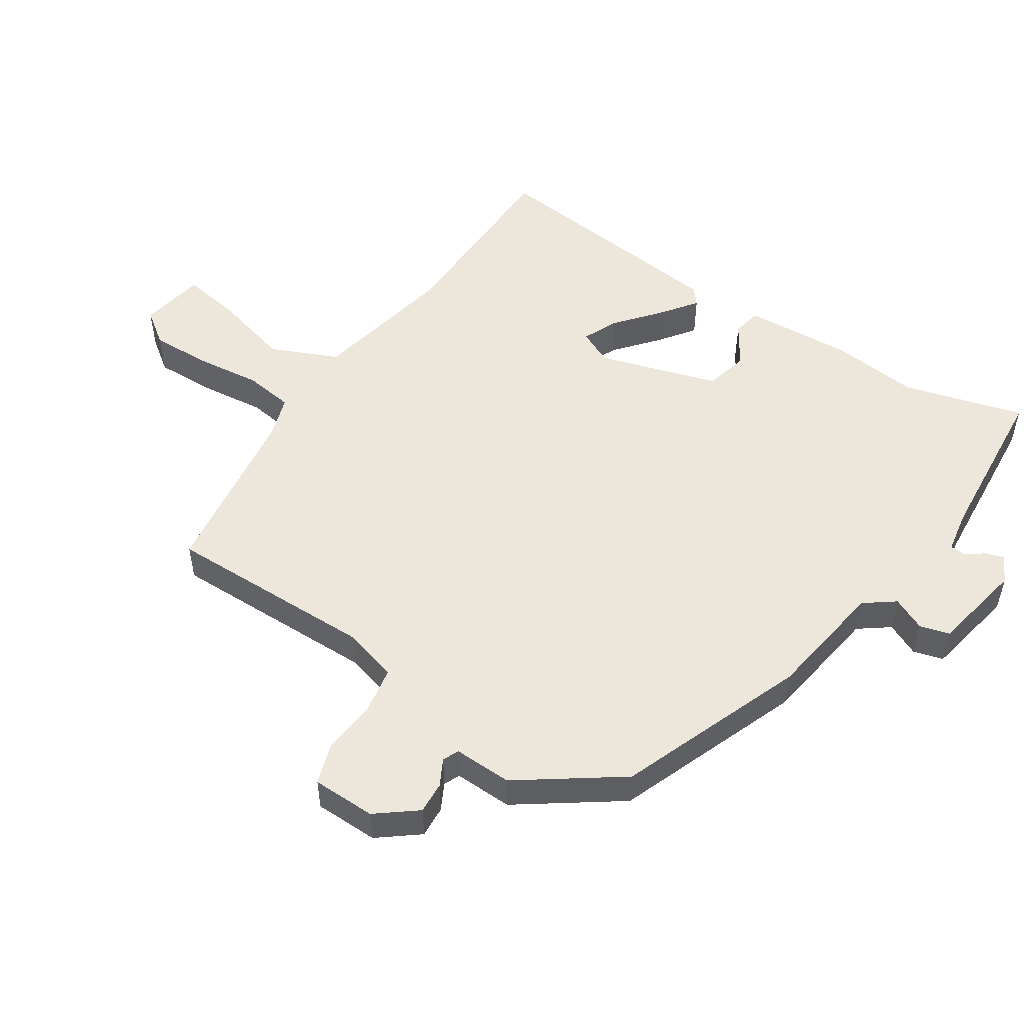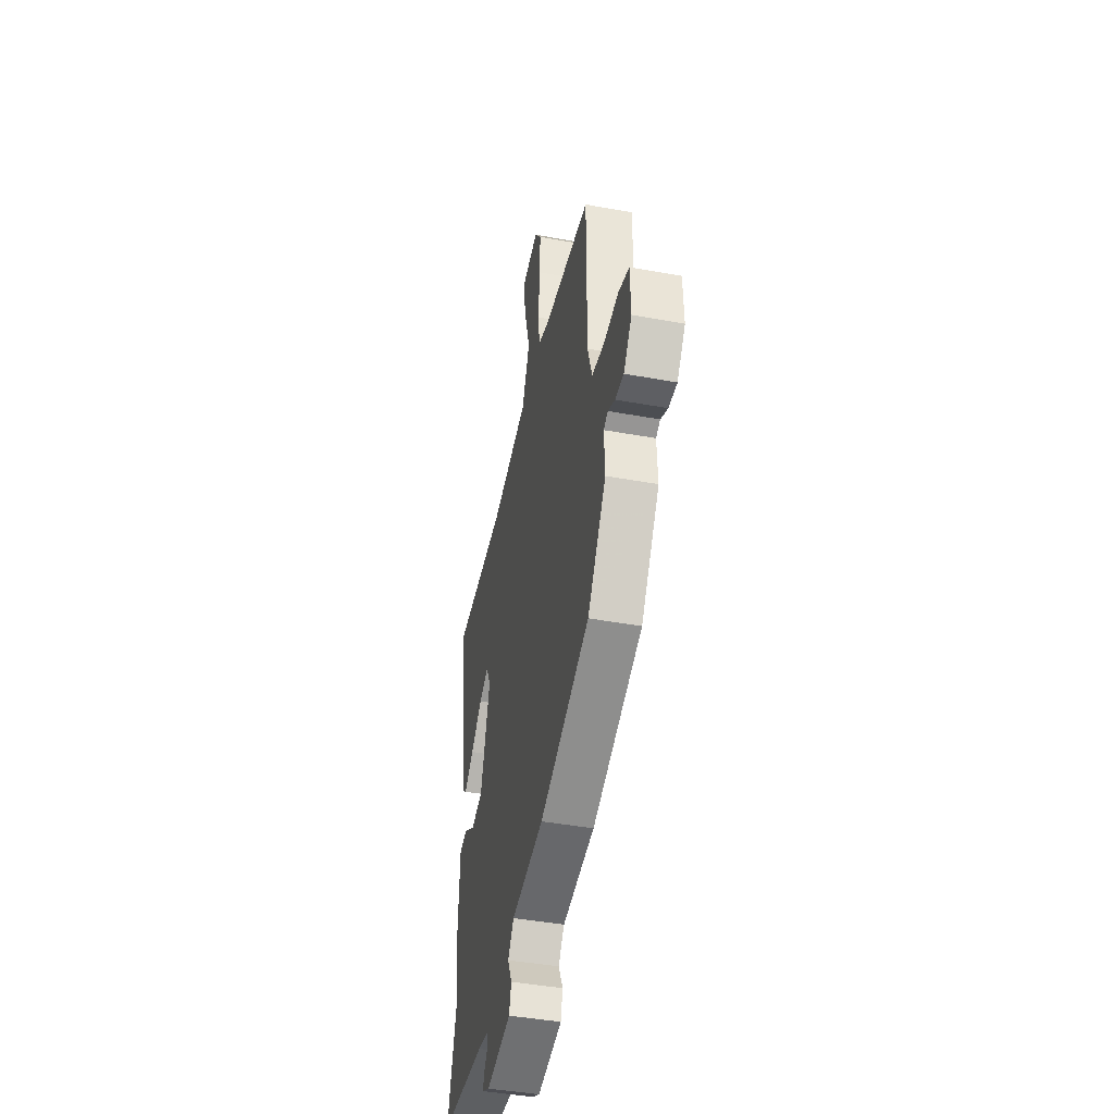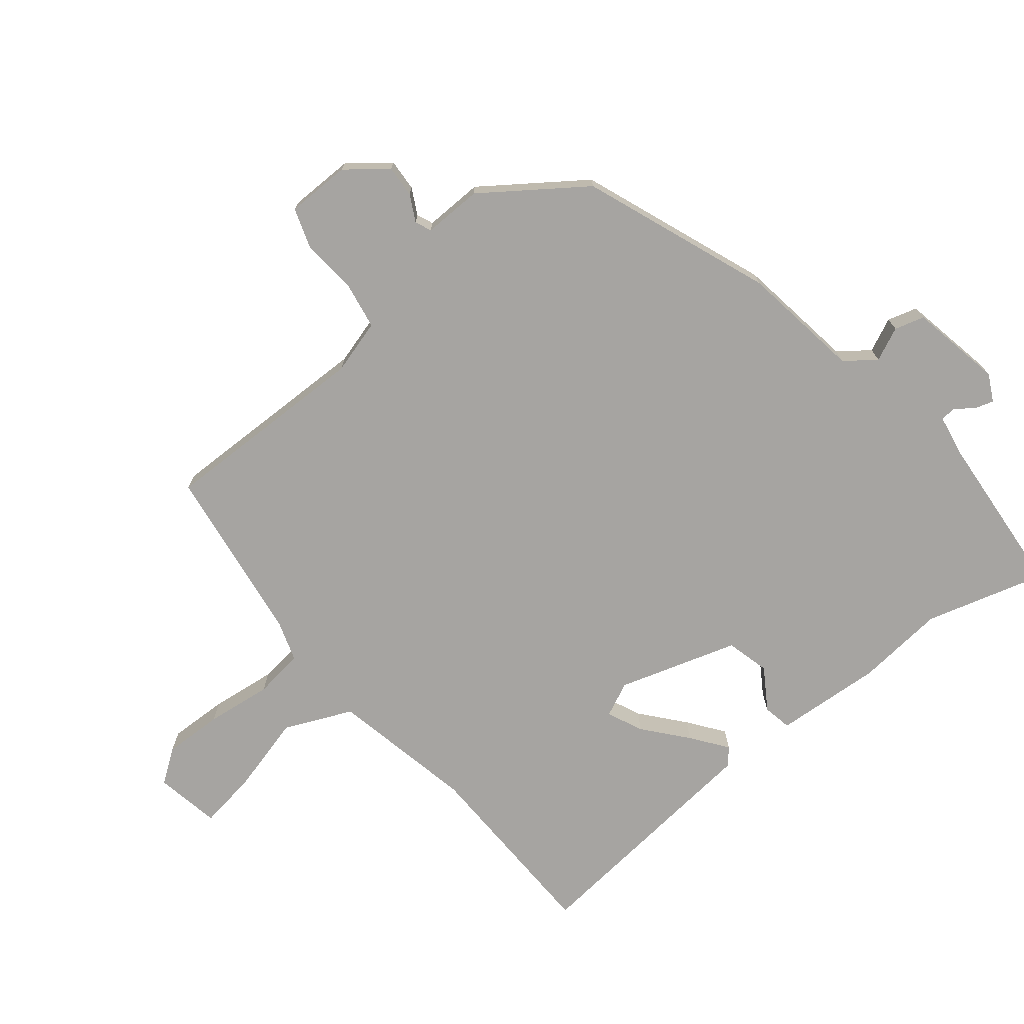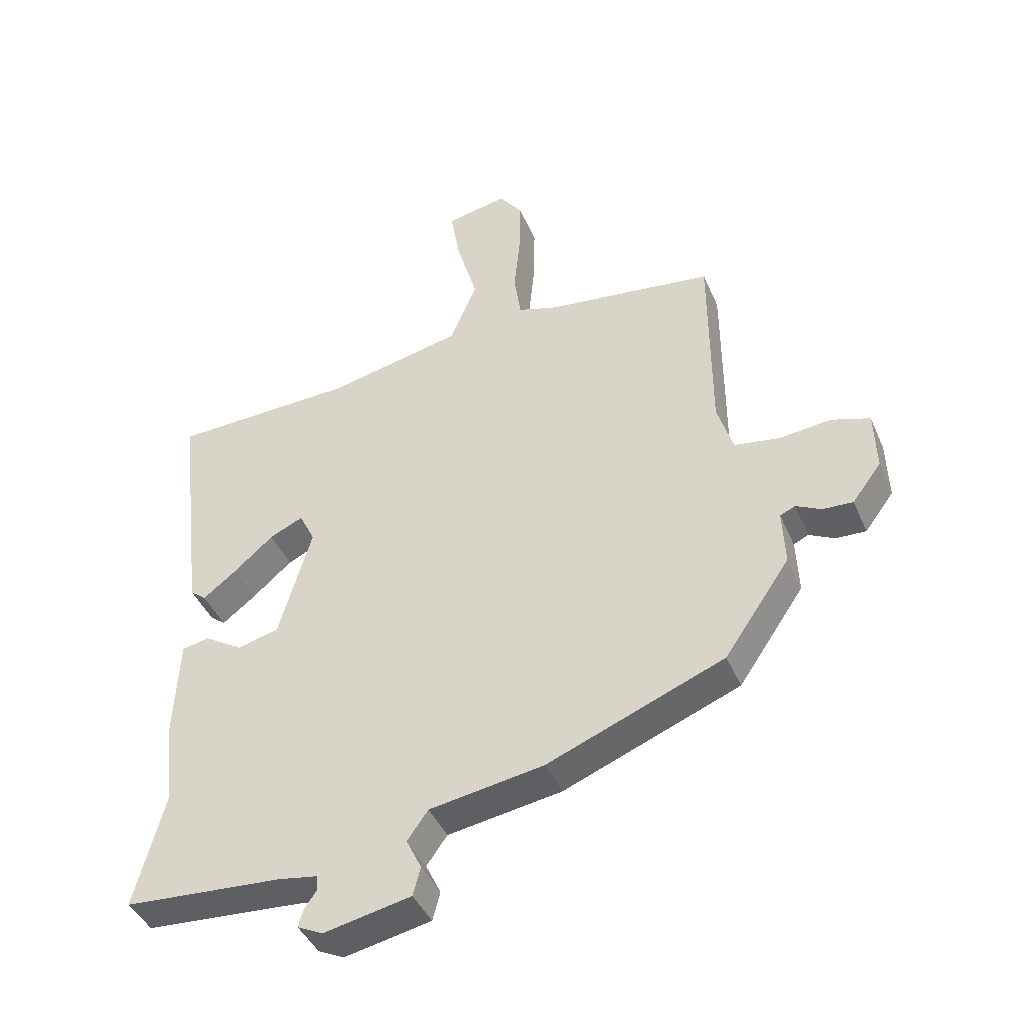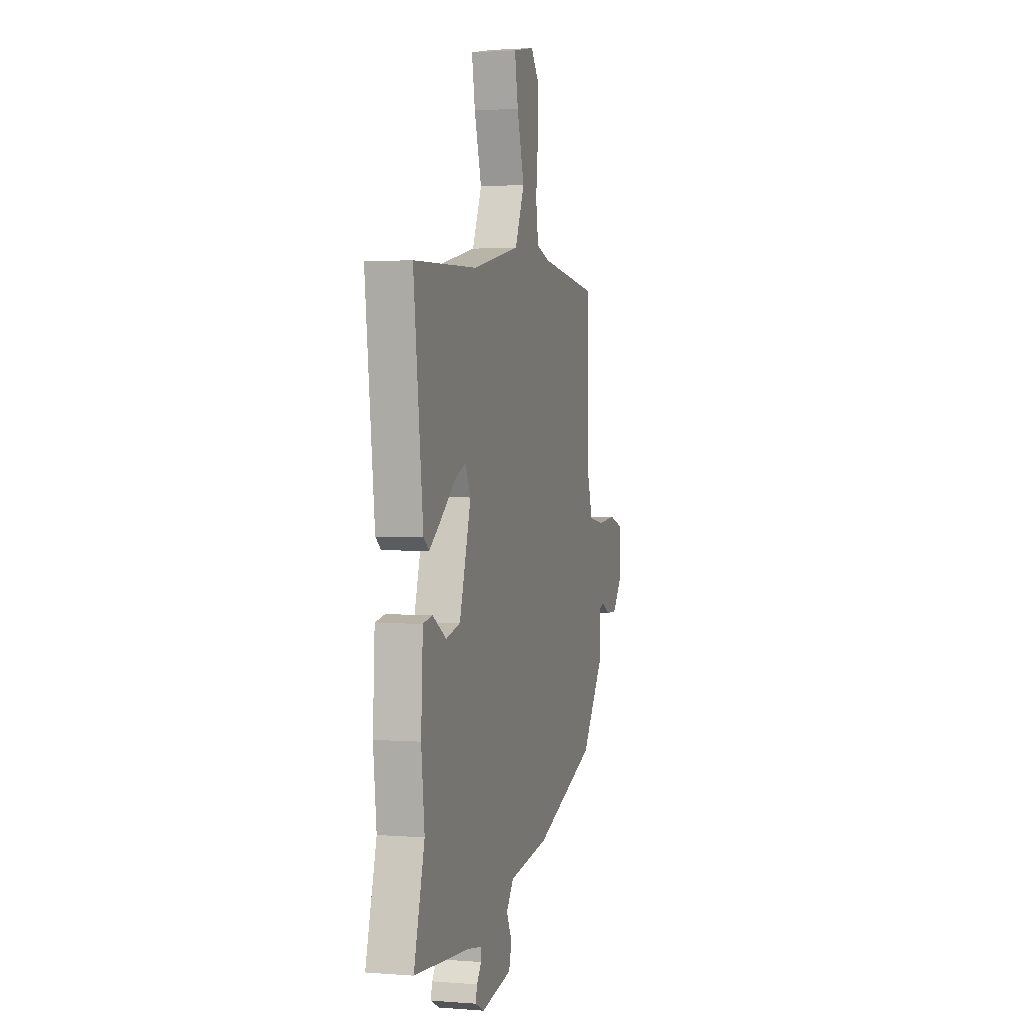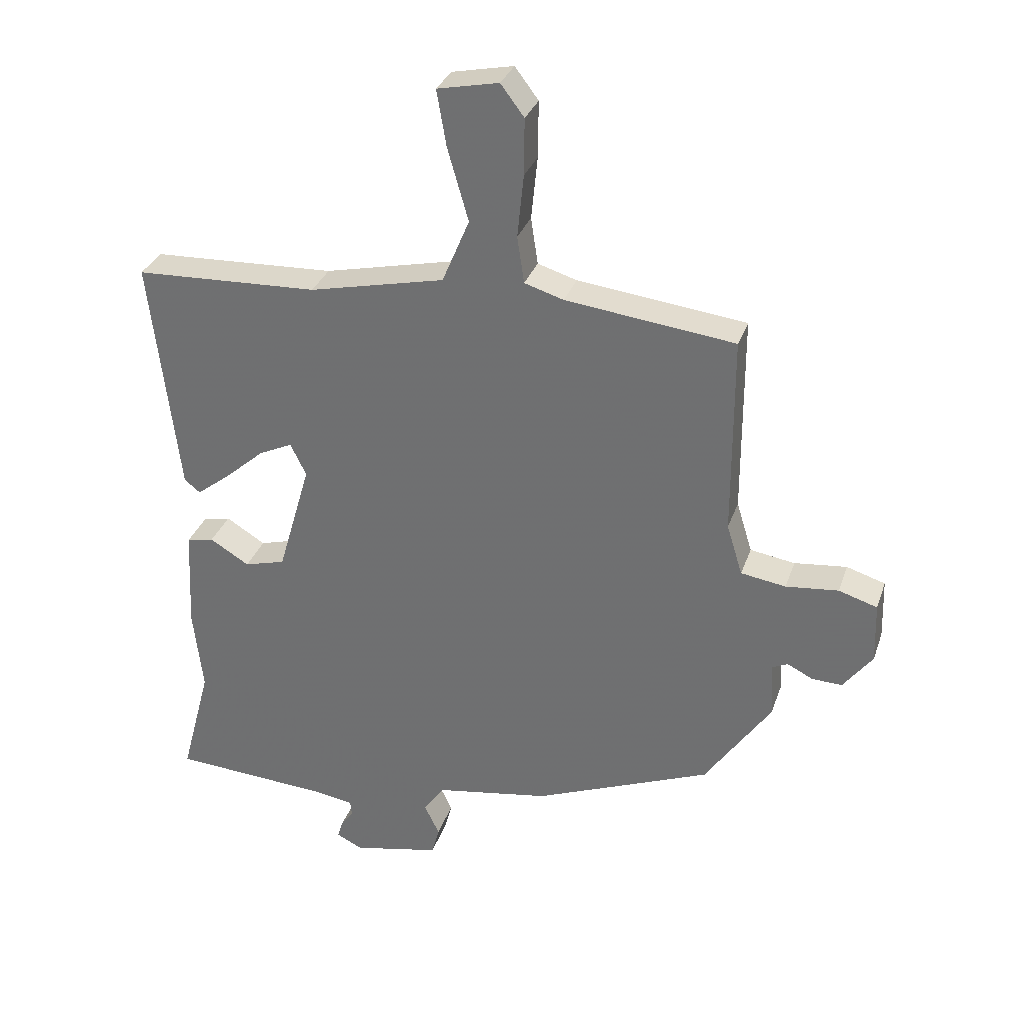
<metadata>
{"format":"obj","ext":"obj","renderer":"f3d","projection":"perspective","resolution":1024,"background":"white","views":[{"elev":52.2,"azim":122.3,"up":"+Y"},{"elev":-43.0,"azim":77.7,"up":"+Z"},{"elev":-73.5,"azim":127.9,"up":"+Y"},{"elev":-42.1,"azim":22.0,"up":"+Z"},{"elev":1.5,"azim":-73.9,"up":"+Z"},{"elev":31.8,"azim":17.4,"up":"+Z"}]}
</metadata>
<code>
v 0.44 0.07 -0.342
v 0.16 0.07 -0.455
v -0.021 0.07 -0.485
v -0.054 0.07 -0.531
v -0.03 0.07 -0.581
v -0.042 0.07 -0.626
v -0.18 0.07 -0.655
v -0.221 0.07 -0.635
v -0.213 0.07 -0.608
v -0.193 0.07 -0.579
v -0.195 0.07 -0.556
v -0.257 0.07 -0.546
v -0.508 0.07 -0.53
v -0.46 0.07 -0.349
v -0.475 0.07 -0.215
v -0.467 0.07 -0.054
v -0.424 0.07 -0.045
v -0.362 0.07 -0.083
v -0.297 0.07 -0.065
v -0.245 0.07 0.115
v -0.27 0.07 0.166
v -0.323 0.07 0.141
v -0.386 0.07 0.086
v -0.439 0.07 0.045
v -0.464 0.07 0.065
v -0.508 0.07 0.44
v -0.218 0.07 0.452
v -0.004 0.07 0.5
v 0.039 0.07 0.602
v 0.006 0.07 0.717
v -0.009 0.07 0.805
v 0.088 0.07 0.825
v 0.125 0.07 0.776
v 0.124 0.07 0.687
v 0.114 0.07 0.588
v 0.125 0.07 0.514
v 0.187 0.07 0.495
v 0.454 0.07 0.463
v 0.455 0.07 0.146
v 0.48 0.07 0.065
v 0.551 0.07 0.054
v 0.634 0.07 0.063
v 0.695 0.07 0.044
v 0.698 0.07 -0.052
v 0.652 0.07 -0.113
v 0.604 0.07 -0.111
v 0.564 0.07 -0.091
v 0.54 0.07 -0.102
v 0.544 0.07 -0.19
v 0.44 0 -0.342
v 0.16 0 -0.455
v -0.021 0 -0.485
v -0.054 0 -0.531
v -0.03 0 -0.581
v -0.042 0 -0.626
v -0.18 0 -0.655
v -0.221 0 -0.635
v -0.213 0 -0.608
v -0.193 0 -0.579
v -0.195 0 -0.556
v -0.257 0 -0.546
v -0.508 0 -0.53
v -0.46 0 -0.349
v -0.475 0 -0.215
v -0.467 0 -0.054
v -0.424 0 -0.045
v -0.362 0 -0.083
v -0.297 0 -0.065
v -0.245 0 0.115
v -0.27 0 0.166
v -0.323 0 0.141
v -0.386 0 0.086
v -0.439 0 0.045
v -0.464 0 0.065
v -0.508 0 0.44
v -0.218 0 0.452
v -0.004 0 0.5
v 0.039 0 0.602
v 0.006 0 0.717
v -0.009 0 0.805
v 0.088 0 0.825
v 0.125 0 0.776
v 0.124 0 0.687
v 0.114 0 0.588
v 0.125 0 0.514
v 0.187 0 0.495
v 0.454 0 0.463
v 0.455 0 0.146
v 0.48 0 0.065
v 0.551 0 0.054
v 0.634 0 0.063
v 0.695 0 0.044
v 0.698 0 -0.052
v 0.652 0 -0.113
v 0.604 0 -0.111
v 0.564 0 -0.091
v 0.54 0 -0.102
v 0.544 0 -0.19
f 48 49 1 2
f 44 45 46 47
f 42 43 44 47
f 41 42 47 48
f 40 41 48 2
f 37 38 39
f 36 37 39 40
f 32 33 34 35
f 30 31 32 35
f 29 30 35 36
f 28 29 36 40
f 24 25 26 27
f 22 23 24 27
f 21 22 27 28
f 20 21 28 40
f 15 16 17 18
f 14 15 18 19
f 12 13 14 19
f 11 12 19 20
f 7 8 9 10
f 4 5 6 7
f 3 4 7 10
f 20 40 2 3
f 3 10 11 20
f 51 50 98 97
f 96 95 94 93
f 96 93 92 91
f 97 96 91 90
f 51 97 90 89
f 88 87 86
f 89 88 86 85
f 84 83 82 81
f 84 81 80 79
f 85 84 79 78
f 89 85 78 77
f 76 75 74 73
f 76 73 72 71
f 77 76 71 70
f 89 77 70 69
f 67 66 65 64
f 68 67 64 63
f 68 63 62 61
f 69 68 61 60
f 59 58 57 56
f 56 55 54 53
f 59 56 53 52
f 52 51 89 69
f 69 60 59 52
f 1 50 51 2
f 2 51 52 3
f 3 52 53 4
f 4 53 54 5
f 5 54 55 6
f 6 55 56 7
f 7 56 57 8
f 8 57 58 9
f 9 58 59 10
f 10 59 60 11
f 11 60 61 12
f 12 61 62 13
f 13 62 63 14
f 14 63 64 15
f 15 64 65 16
f 16 65 66 17
f 17 66 67 18
f 18 67 68 19
f 19 68 69 20
f 20 69 70 21
f 21 70 71 22
f 22 71 72 23
f 23 72 73 24
f 24 73 74 25
f 25 74 75 26
f 26 75 76 27
f 27 76 77 28
f 28 77 78 29
f 29 78 79 30
f 30 79 80 31
f 31 80 81 32
f 32 81 82 33
f 33 82 83 34
f 34 83 84 35
f 35 84 85 36
f 36 85 86 37
f 37 86 87 38
f 38 87 88 39
f 39 88 89 40
f 40 89 90 41
f 41 90 91 42
f 42 91 92 43
f 43 92 93 44
f 44 93 94 45
f 45 94 95 46
f 46 95 96 47
f 47 96 97 48
f 48 97 98 49
f 49 98 50 1

</code>
